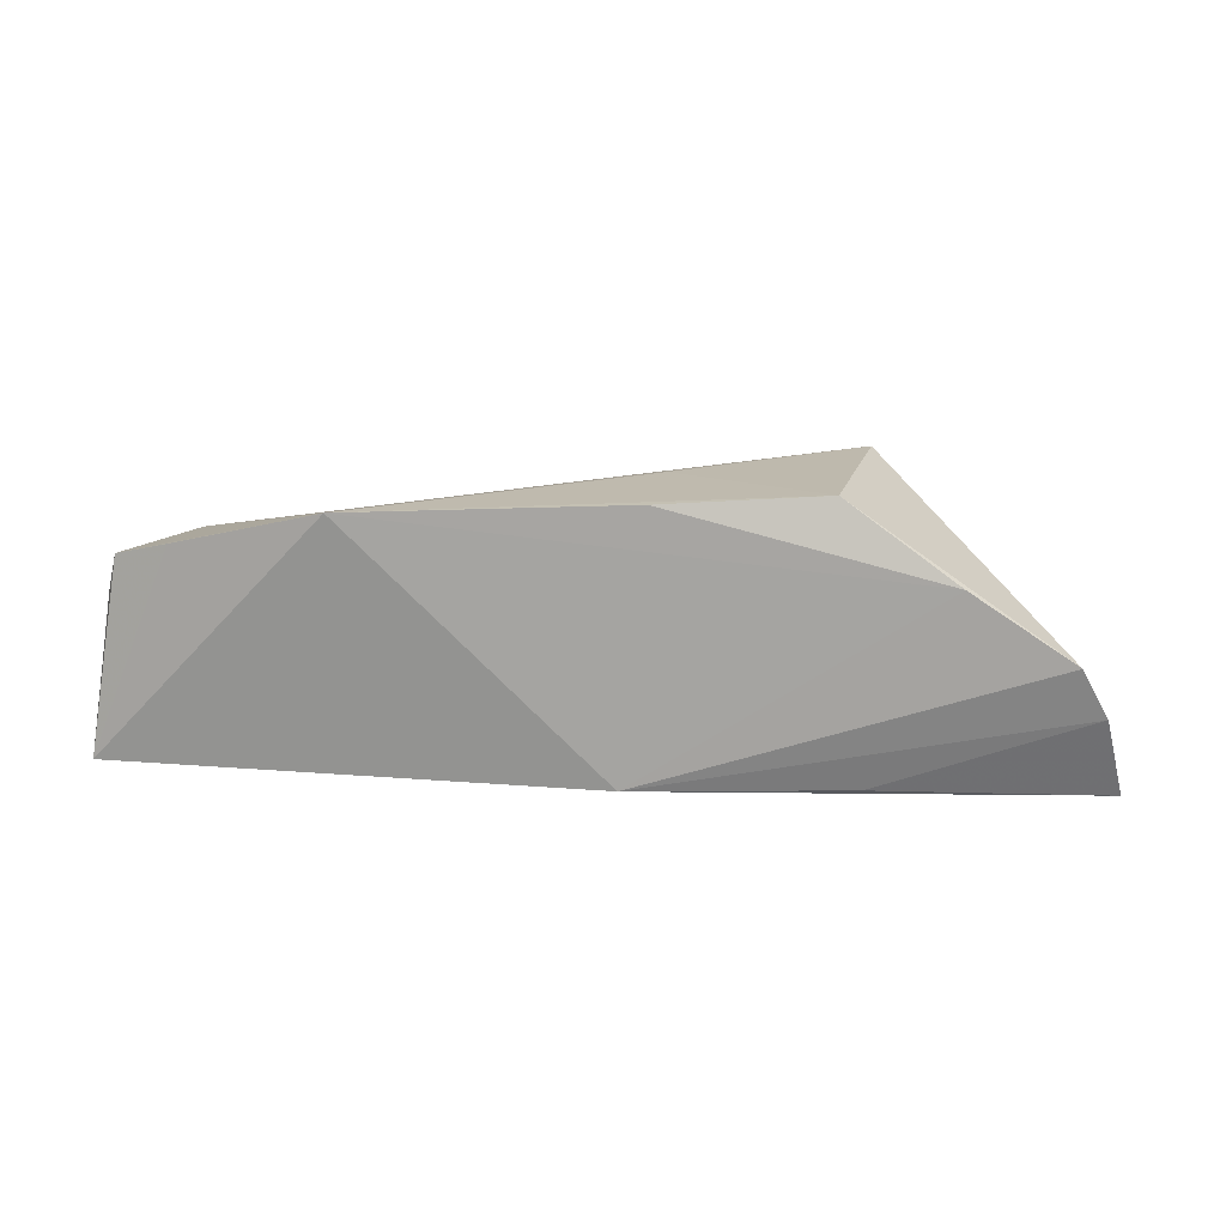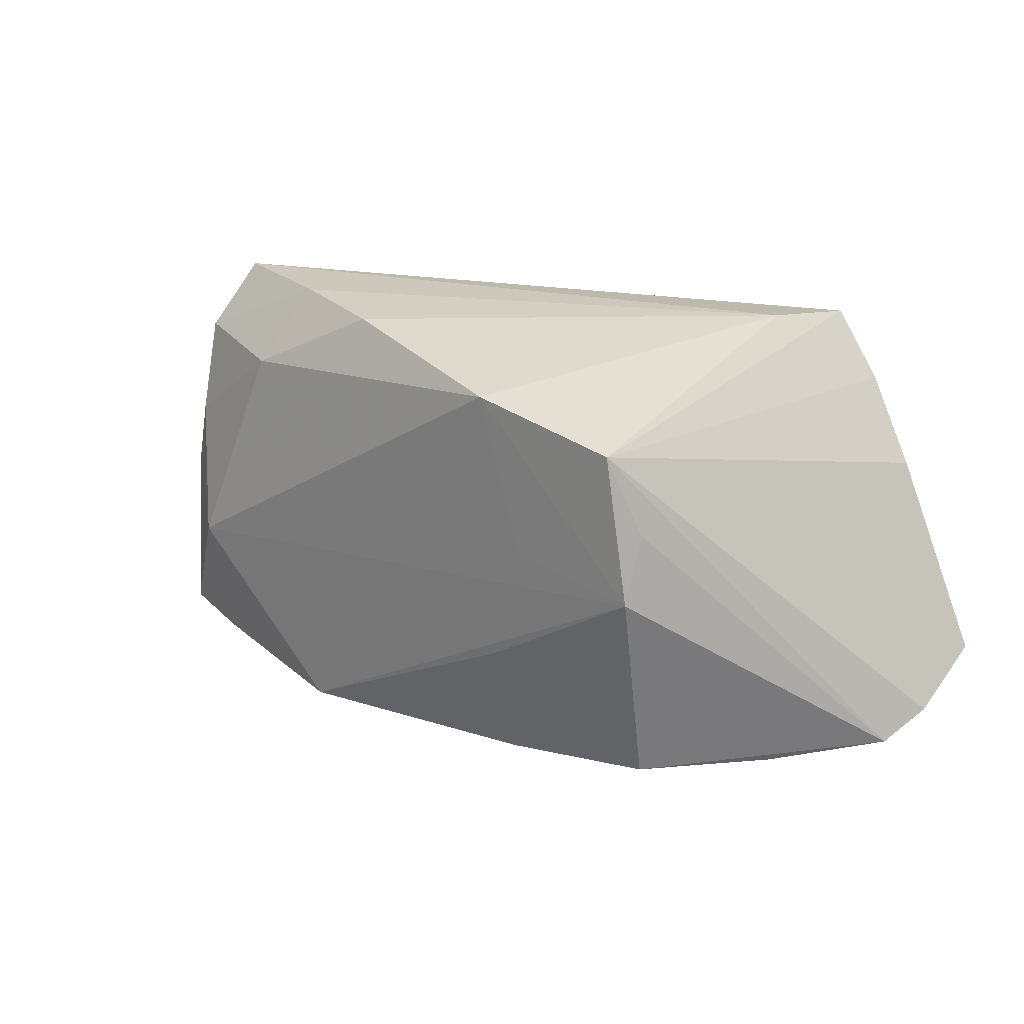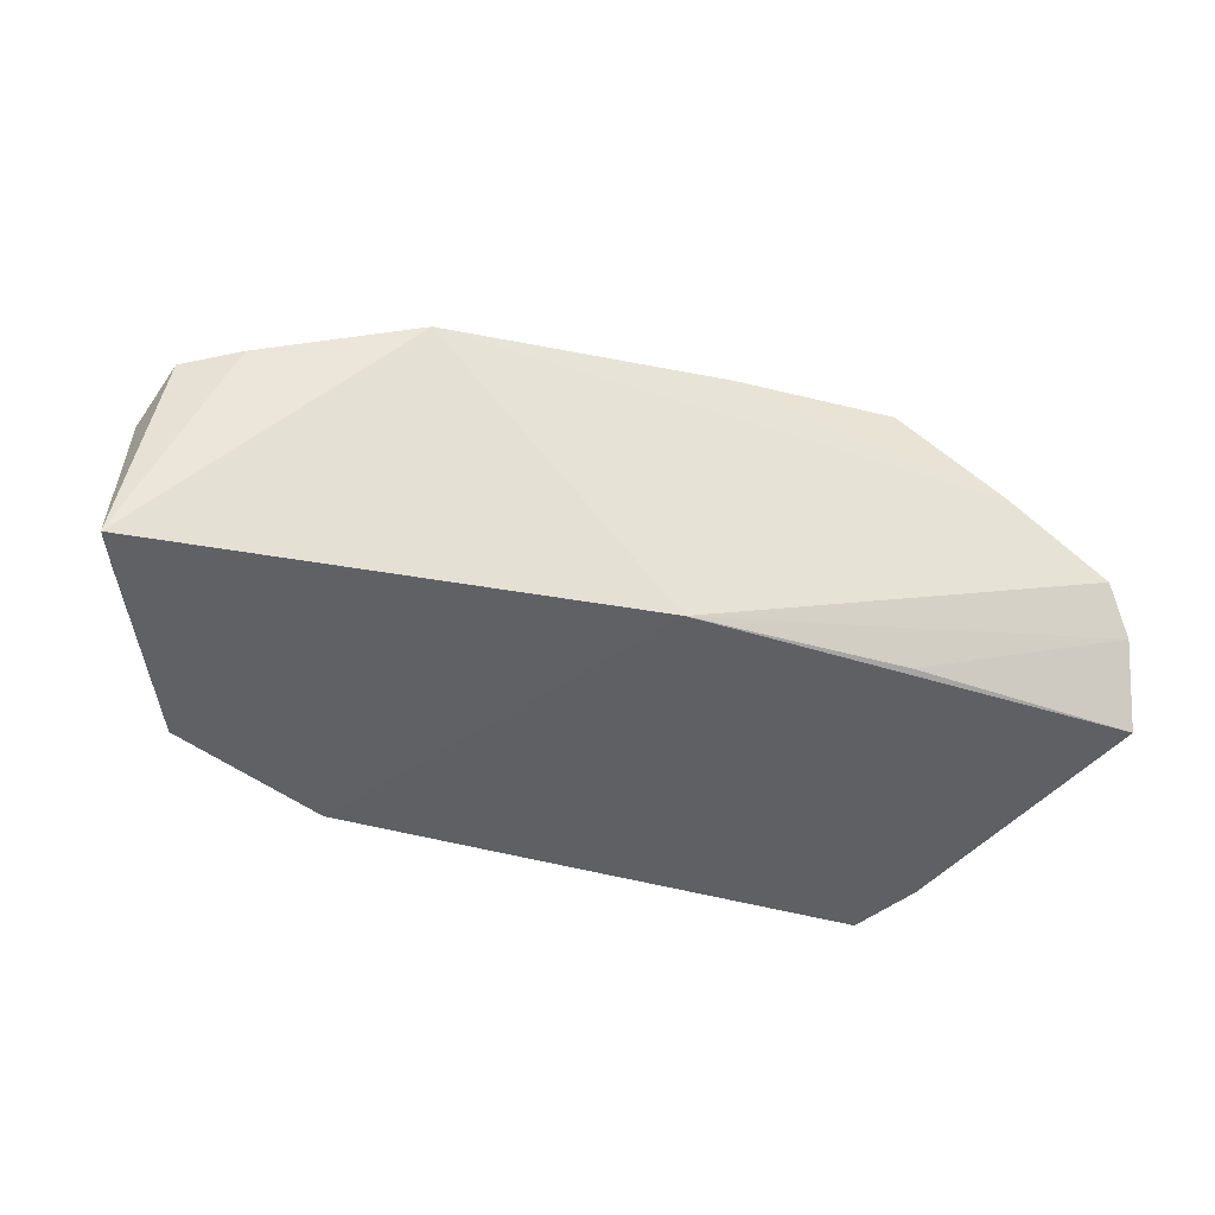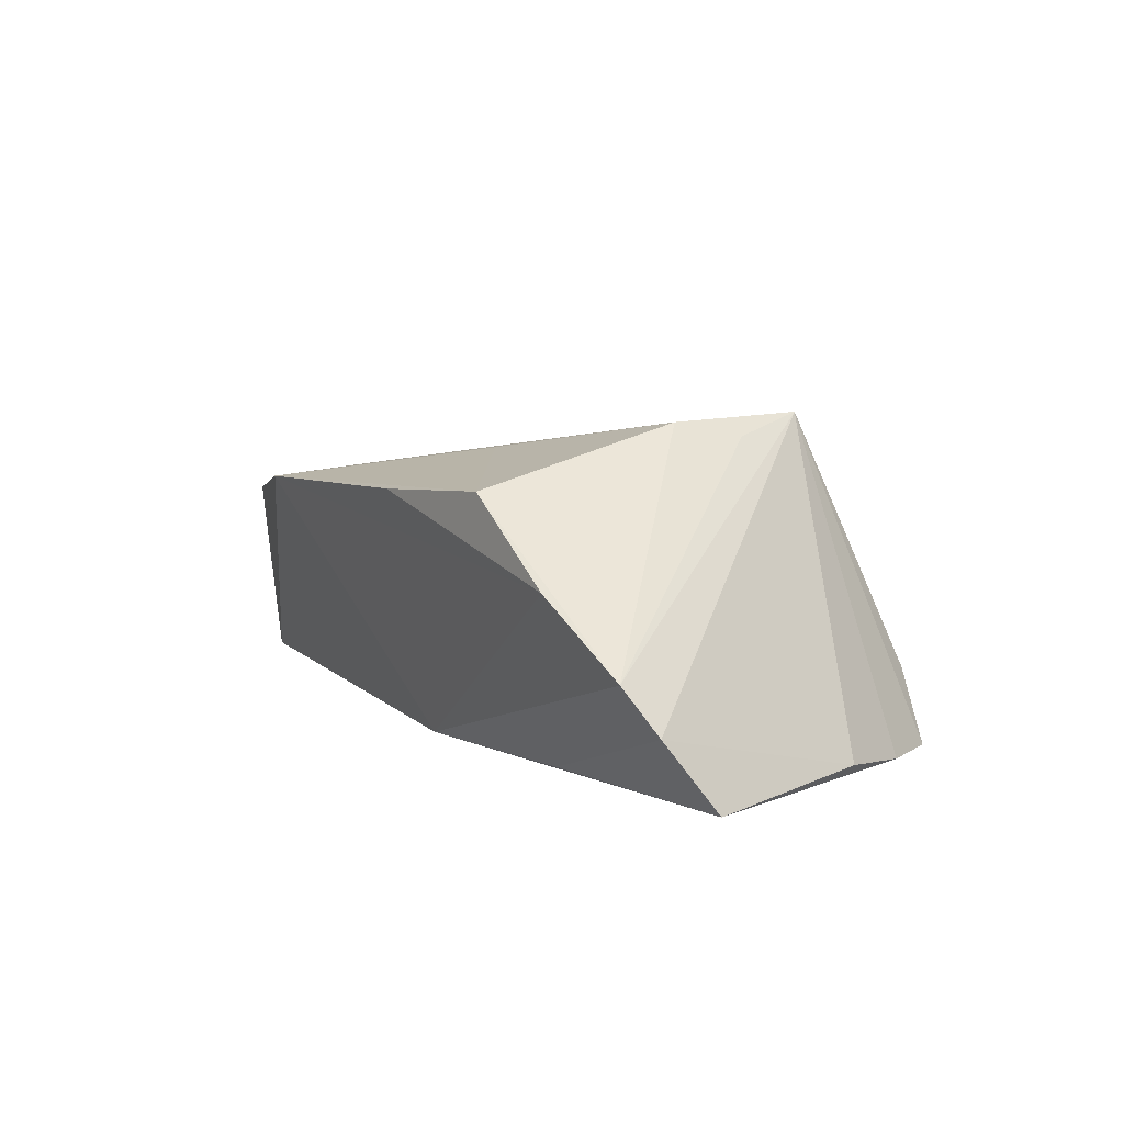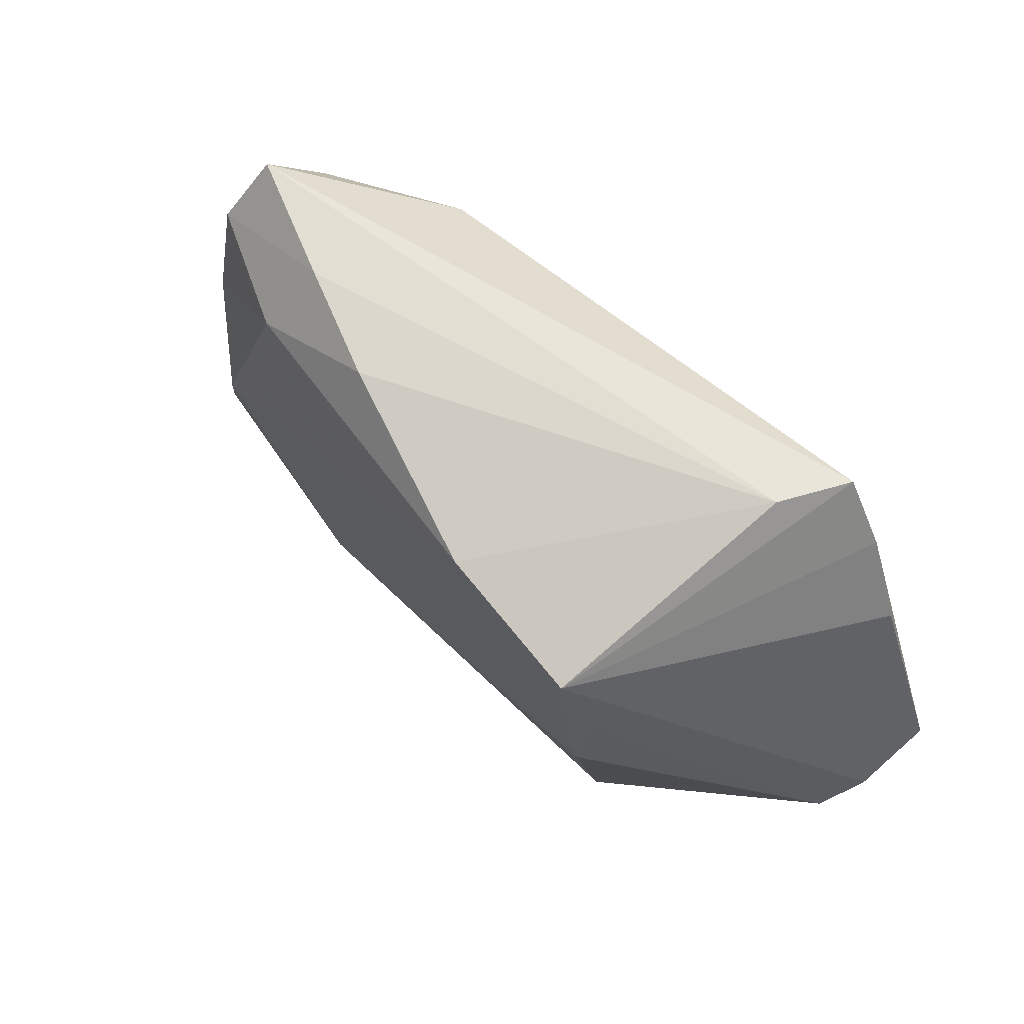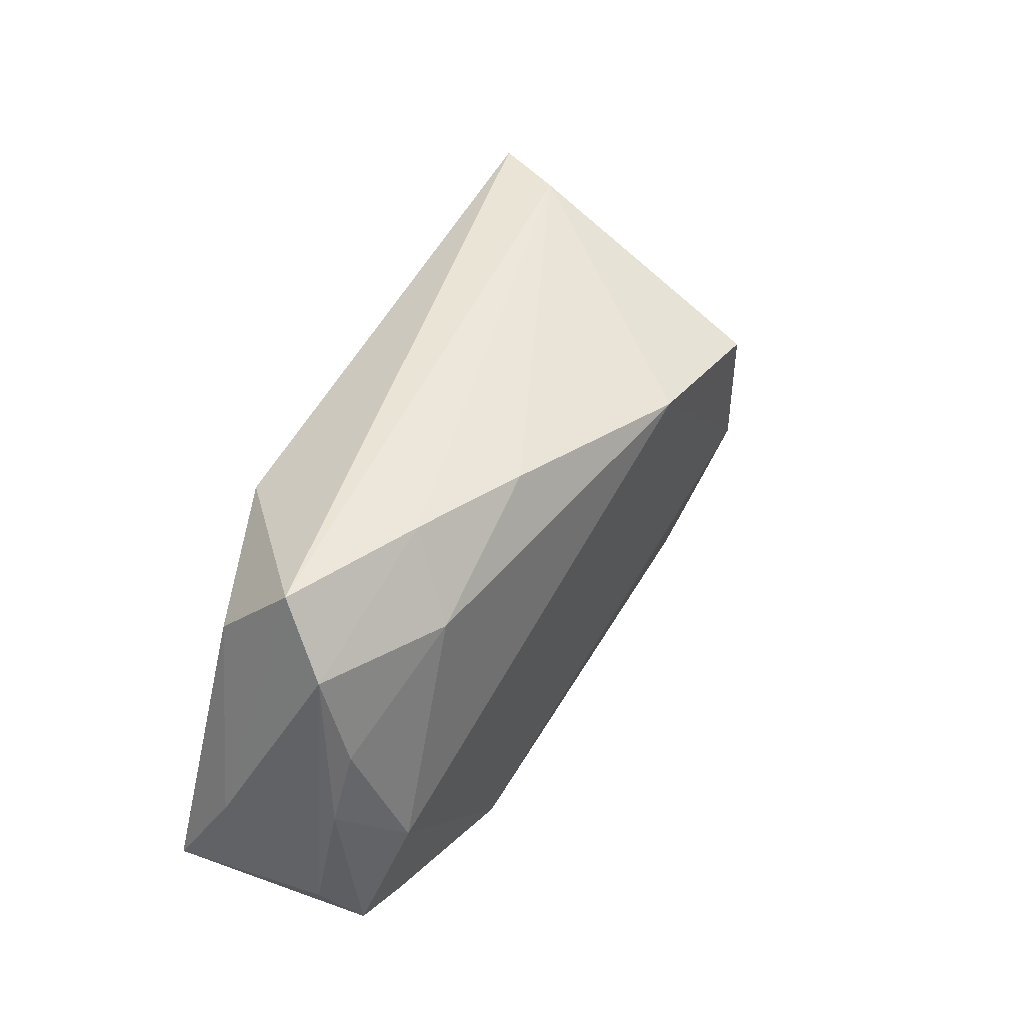
<metadata>
{"format":"obj","ext":"obj","renderer":"f3d","projection":"perspective","resolution":1024,"background":"white","views":[{"elev":-0.6,"azim":10.0,"up":"+Z"},{"elev":16.5,"azim":35.8,"up":"+Y"},{"elev":-44.4,"azim":-12.4,"up":"+Z"},{"elev":6.3,"azim":61.5,"up":"+Z"},{"elev":59.9,"azim":44.8,"up":"+Y"},{"elev":45.3,"azim":-62.8,"up":"+Y"}]}
</metadata>
<code>
v -0.05766 -0.0158 0.005934
v 0.03194 0.01634 0.02408
v -0.02869 0.02184 -0.01793
v 0.03242 -0.02852 0.01564
v 0.01149 -0.03066 0.0147
v 0.01121 0.02085 0.02243
v -0.04899 0.01949 -0.009896
v 0.00659 -0.02205 -0.01761
v -0.04899 0.02973 -6.917e-05
v 0.05874 -0.02449 -0.003411
v -0.0586 -0.01838 -0.01472
v 0.03738 0.02973 -0.008711
v 0.01676 7.68e-05 0.02155
v 0.06162 -0.02107 -0.009097
v -0.05412 -0.02265 0.01008
v 0.04616 -0.02726 0.005208
v 0.03552 0.006089 0.02136
v 0.04221 0.02949 -0.01793
v 0.04785 0.021 -0.01786
v -0.02548 -0.03148 0.01411
v -0.055 -0.001277 0.007782
v -0.04781 -0.009494 0.01388
v 0.06328 -0.01443 -0.01793
v 0.03447 -0.002911 0.02322
v 0.03437 -0.019 -0.01737
v -0.05779 -0.004896 -0.00691
v -0.03107 0.02854 0.007457
v 0.05371 0.01023 -0.0165
v -0.05211 0.008226 0.009053
v -0.03565 0.01829 0.01352
v -0.01585 0.02674 0.01358
v -0.04636 -0.02571 0.01102
v -0.0524 0.02084 0.005758
v 0.01137 -0.01539 0.01947
f 23 3 18
f 12 2 18
f 20 16 5
f 17 2 24
f 23 28 14
f 14 28 2
f 5 16 4
f 4 20 5
f 1 11 15
f 22 20 24
f 22 15 20
f 6 2 12
f 24 2 6
f 9 18 3
f 12 18 9
f 9 27 12
f 19 18 2
f 2 28 19
f 23 18 19
f 19 28 23
f 16 20 8
f 8 20 11
f 8 3 23
f 8 11 3
f 24 20 34
f 34 4 24
f 20 4 34
f 11 20 32
f 32 15 11
f 20 15 32
f 12 27 31
f 31 6 12
f 13 22 24
f 24 6 13
f 13 6 22
f 26 11 1
f 3 11 7
f 7 9 3
f 11 26 7
f 7 26 9
f 16 8 10
f 10 8 14
f 24 4 10
f 10 4 16
f 10 17 24
f 2 17 10
f 10 14 2
f 23 14 25
f 25 8 23
f 14 8 25
f 22 6 30
f 6 31 30
f 30 31 27
f 1 15 21
f 15 22 21
f 27 9 33
f 33 30 27
f 9 26 33
f 33 26 1
f 1 21 33
f 22 30 29
f 30 33 29
f 29 21 22
f 29 33 21

</code>
